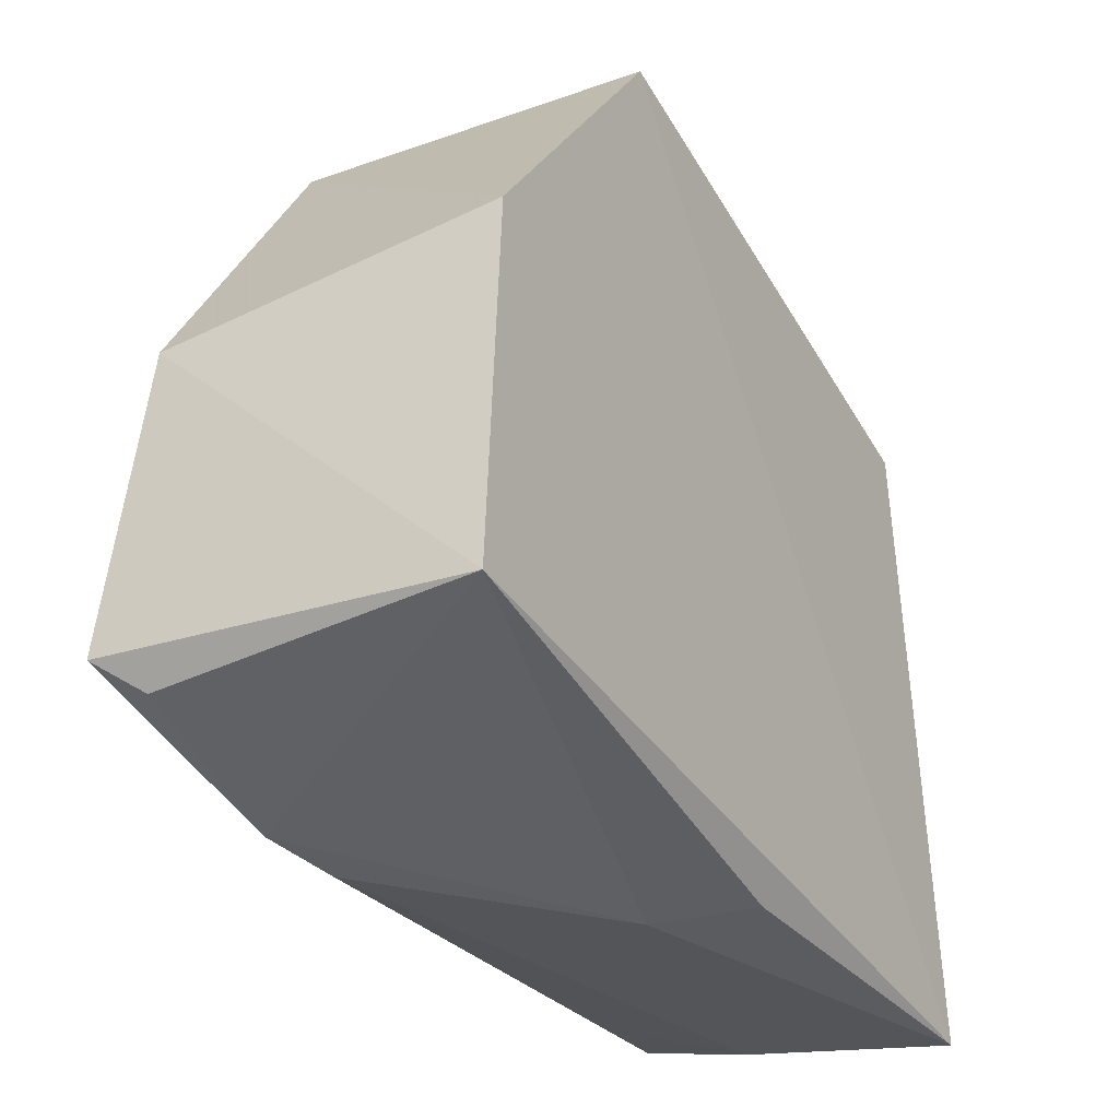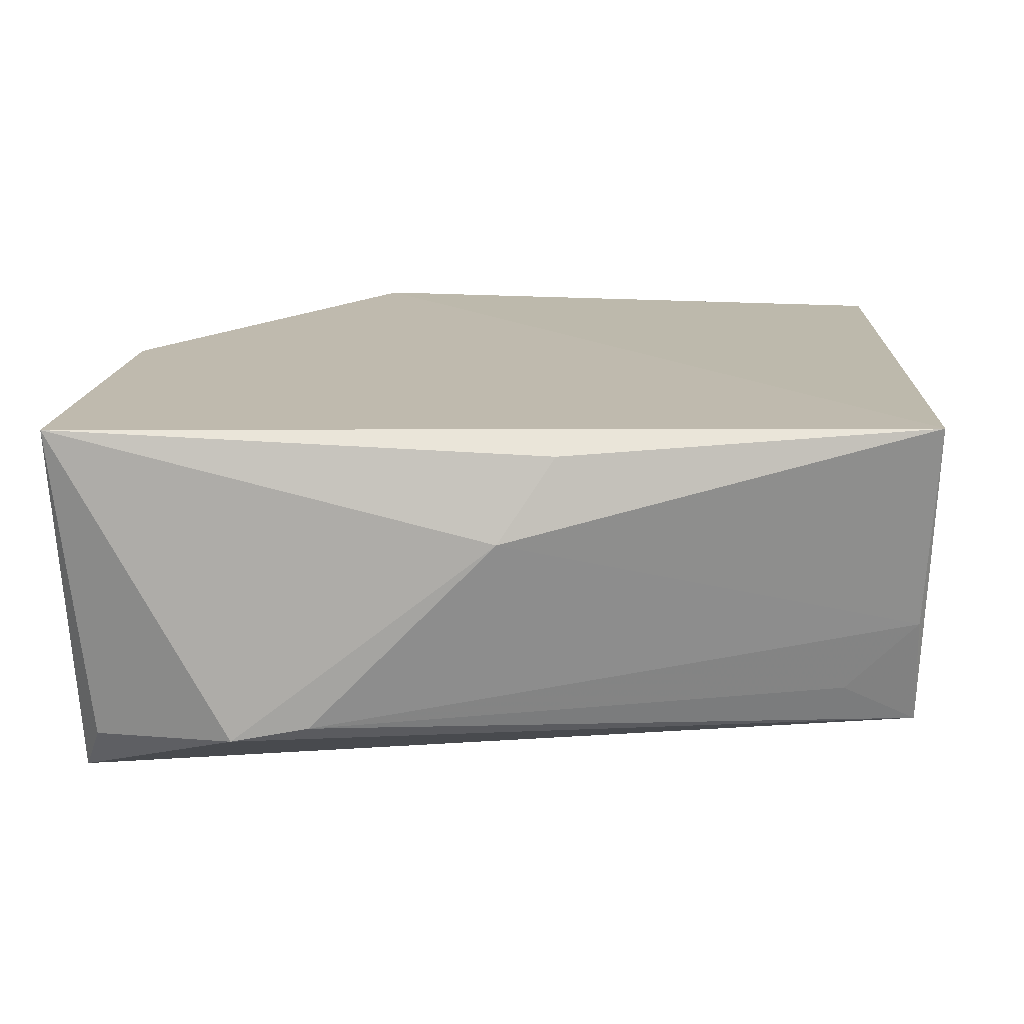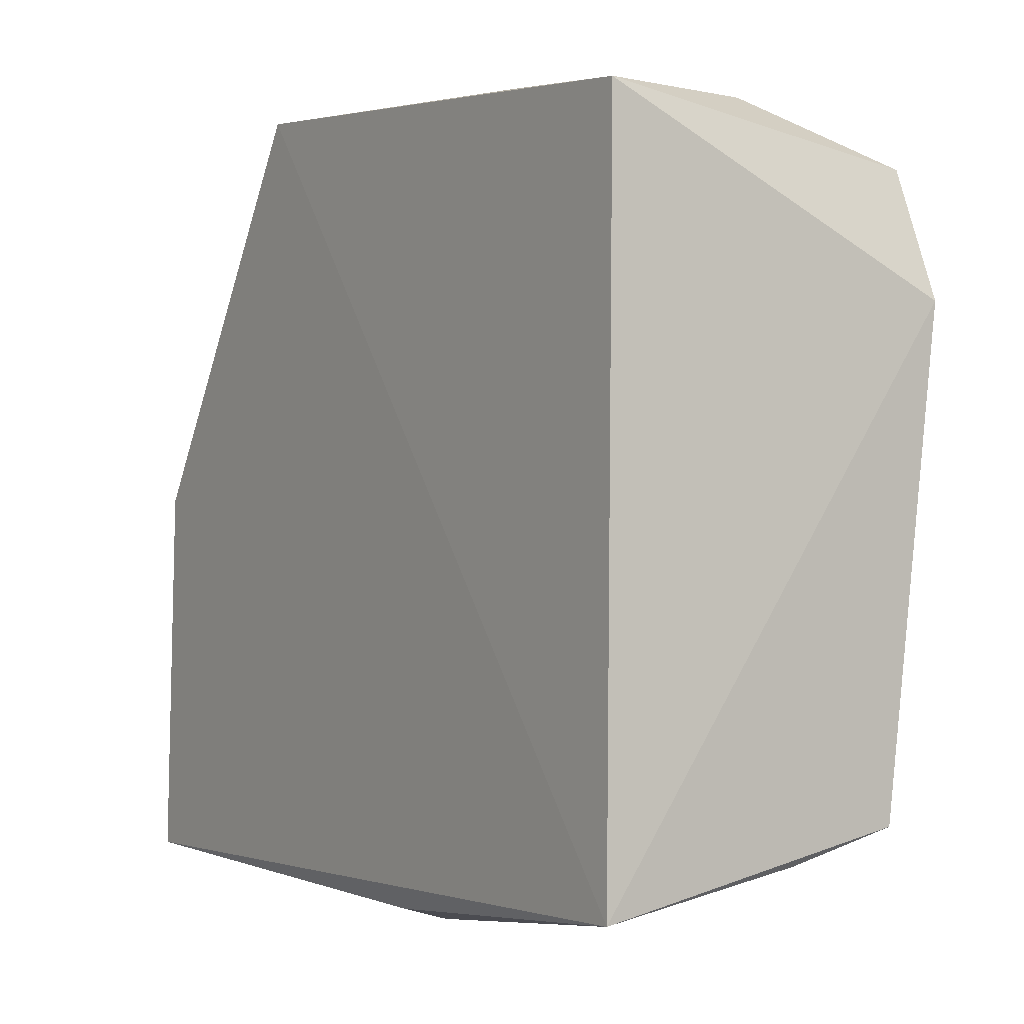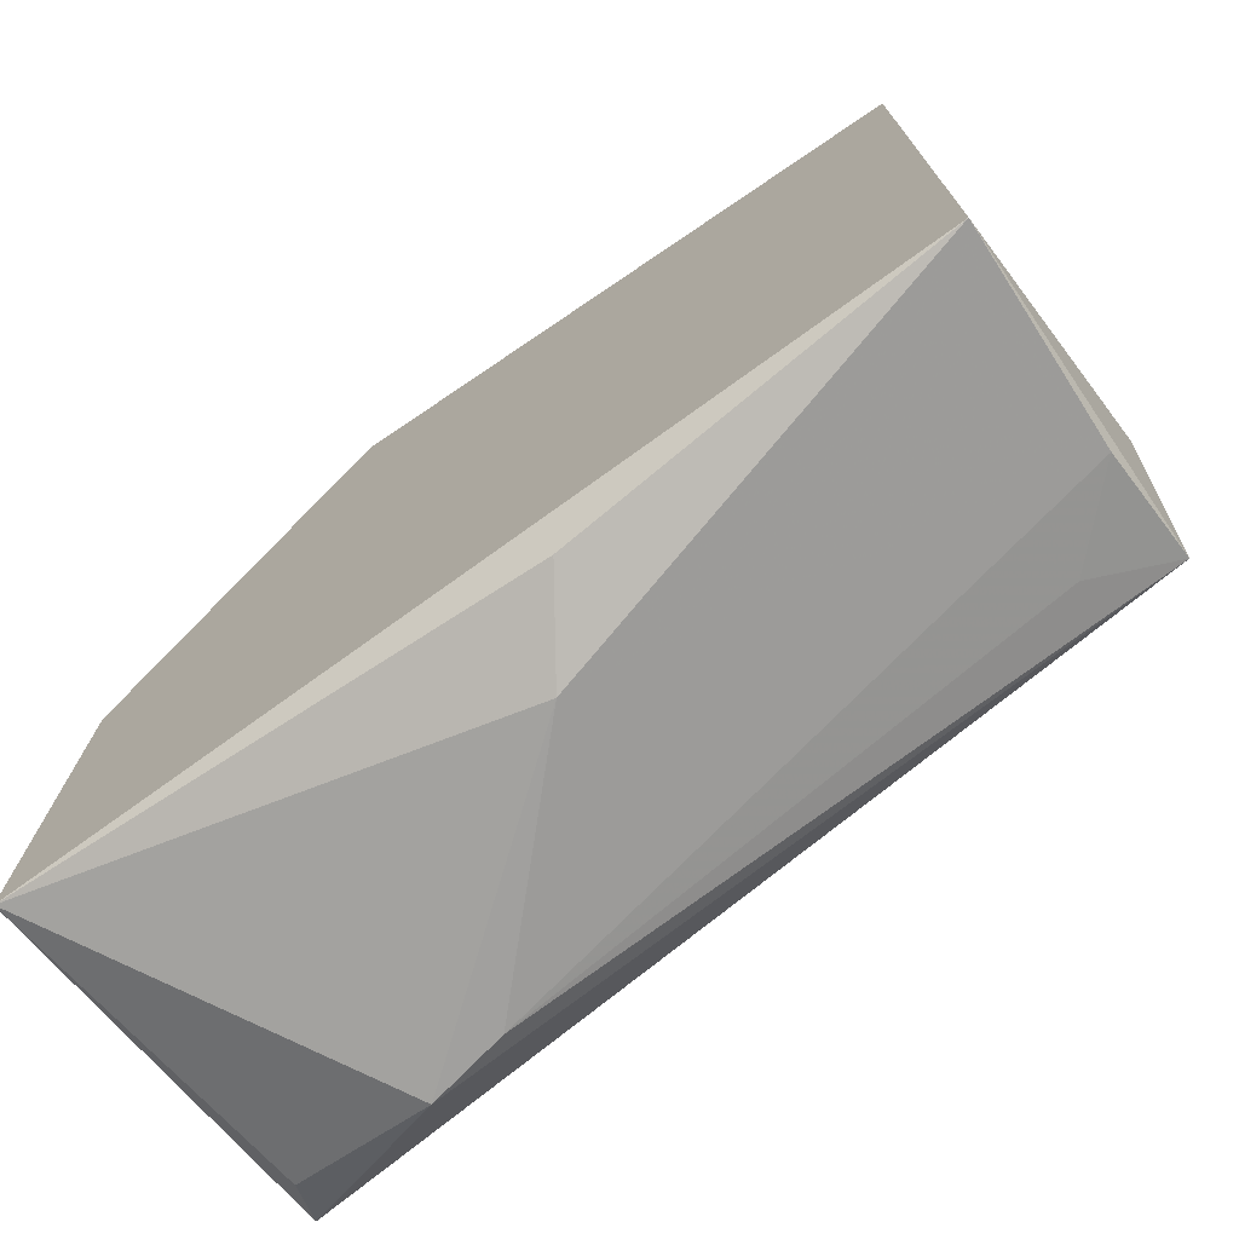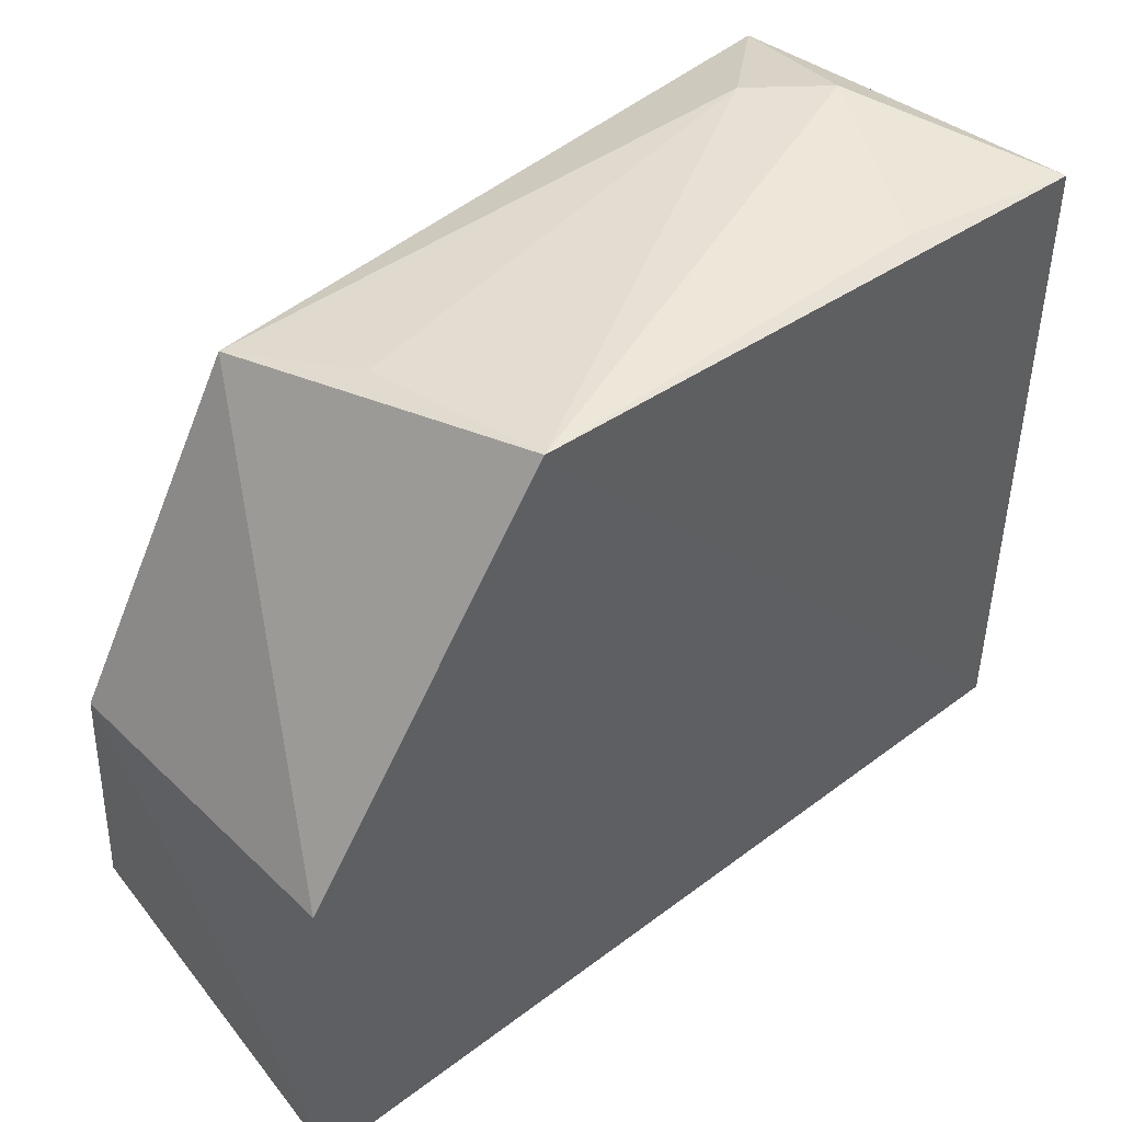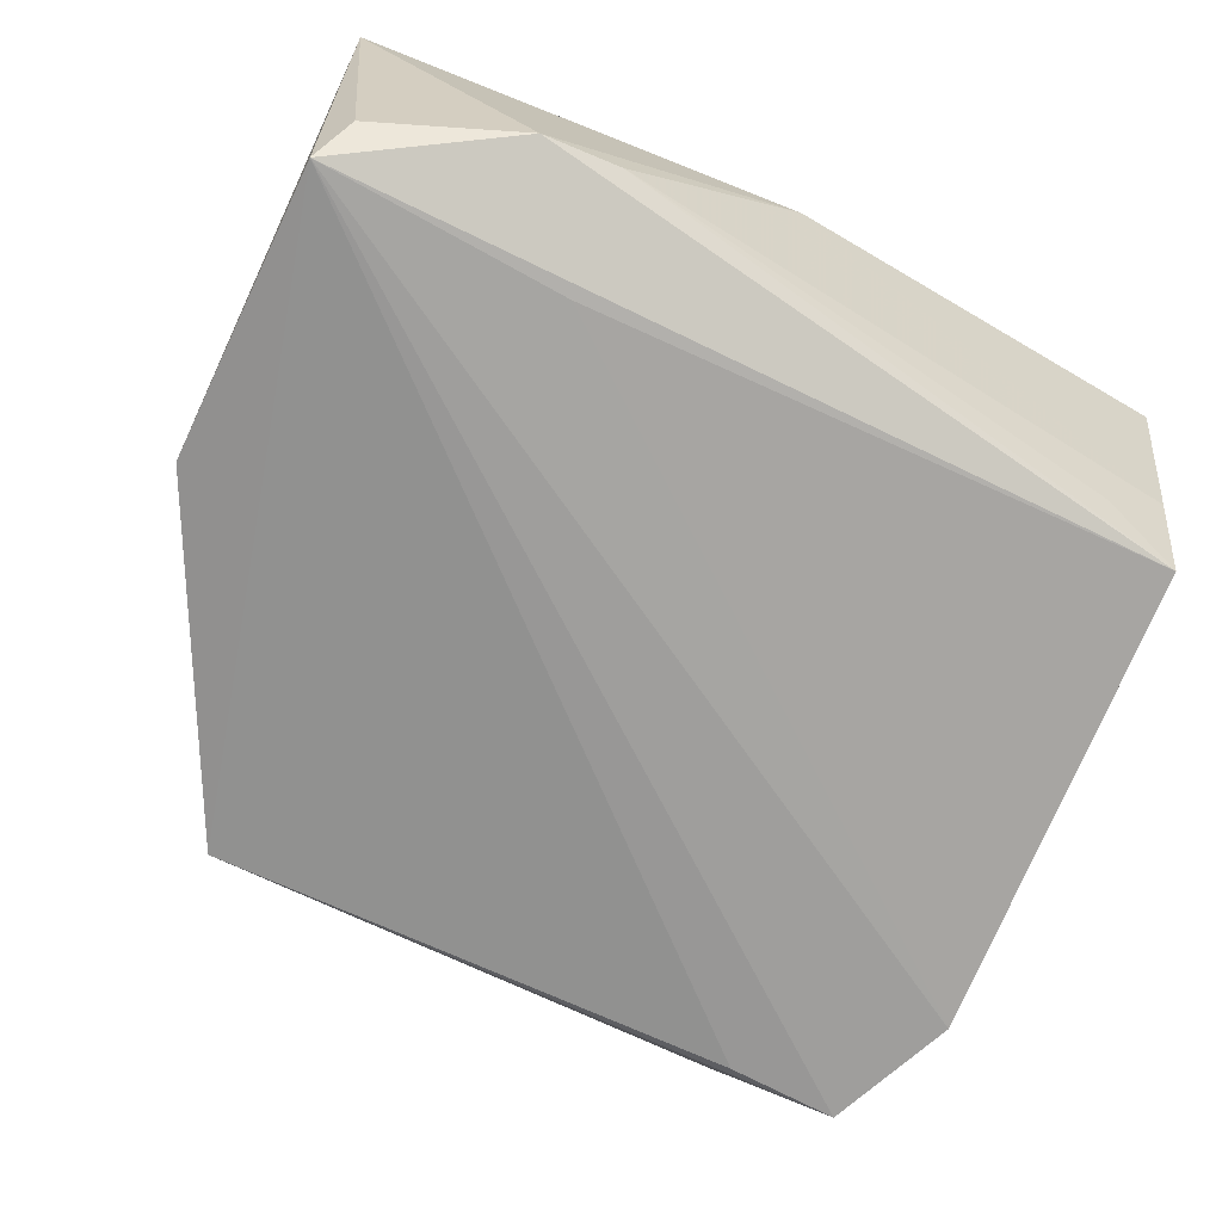
<metadata>
{"format":"obj","ext":"obj","renderer":"f3d","projection":"perspective","resolution":1024,"background":"white","views":[{"elev":-37.1,"azim":118.7,"up":"+Z"},{"elev":15.6,"azim":-177.5,"up":"+Y"},{"elev":-2.0,"azim":-123.4,"up":"+Z"},{"elev":-72.9,"azim":-144.7,"up":"+Z"},{"elev":49.0,"azim":139.6,"up":"+Z"},{"elev":-70.4,"azim":154.5,"up":"+Y"}]}
</metadata>
<code>
v -0.2704 -0.1775 0.07307
v -0.2342 -0.1891 -0.06638
v -0.2348 -0.1104 0.005251
v -0.4166 -0.1104 0.07603
v -0.4197 -0.1863 0.04015
v -0.417 -0.1086 -0.07653
v -0.2887 -0.1098 0.08849
v -0.2338 -0.1814 -0.001383
v -0.384 -0.1867 0.06705
v -0.2311 -0.1105 -0.07769
v -0.416 -0.1768 -0.06255
v -0.4078 -0.1872 0.06788
v -0.2698 -0.1757 -0.08577
v -0.2874 -0.1861 -0.06246
v -0.3989 -0.1536 0.0802
v -0.2386 -0.1789 -0.07391
v -0.326 -0.1314 -0.08715
v -0.3784 -0.1143 0.08095
v -0.3851 -0.167 0.07861
v -0.3379 -0.1139 -0.08237
v -0.2864 -0.1724 -0.0861
v -0.2837 -0.1509 0.07998
v -0.4152 -0.1532 -0.06888
v -0.3999 -0.1681 -0.06784
f 6 5 4
f 7 1 3
f 7 6 4
f 7 3 6
f 8 1 2
f 8 3 1
f 9 2 1
f 10 6 3
f 10 8 2
f 10 3 8
f 11 5 6
f 12 5 2
f 12 2 9
f 12 4 5
f 12 9 1
f 13 2 11
f 14 11 2
f 14 2 5
f 14 5 11
f 15 4 12
f 16 13 10
f 16 10 2
f 16 2 13
f 17 10 13
f 18 15 7
f 18 7 4
f 18 4 15
f 19 15 12
f 19 12 1
f 19 7 15
f 20 17 6
f 20 6 10
f 20 10 17
f 21 17 13
f 21 13 11
f 22 19 1
f 22 1 7
f 22 7 19
f 23 11 6
f 23 6 17
f 23 17 21
f 24 23 21
f 24 21 11
f 24 11 23

</code>
